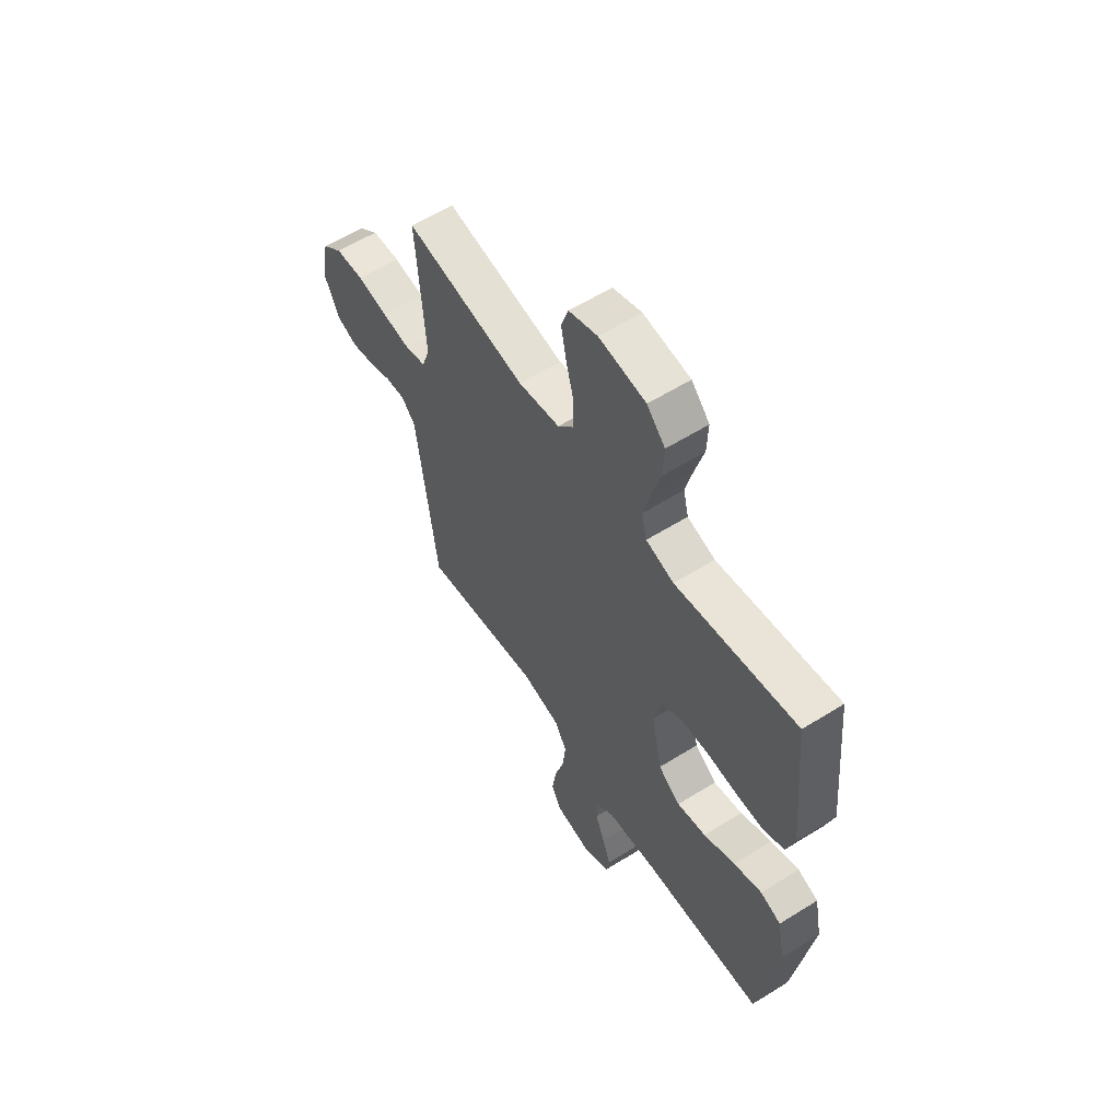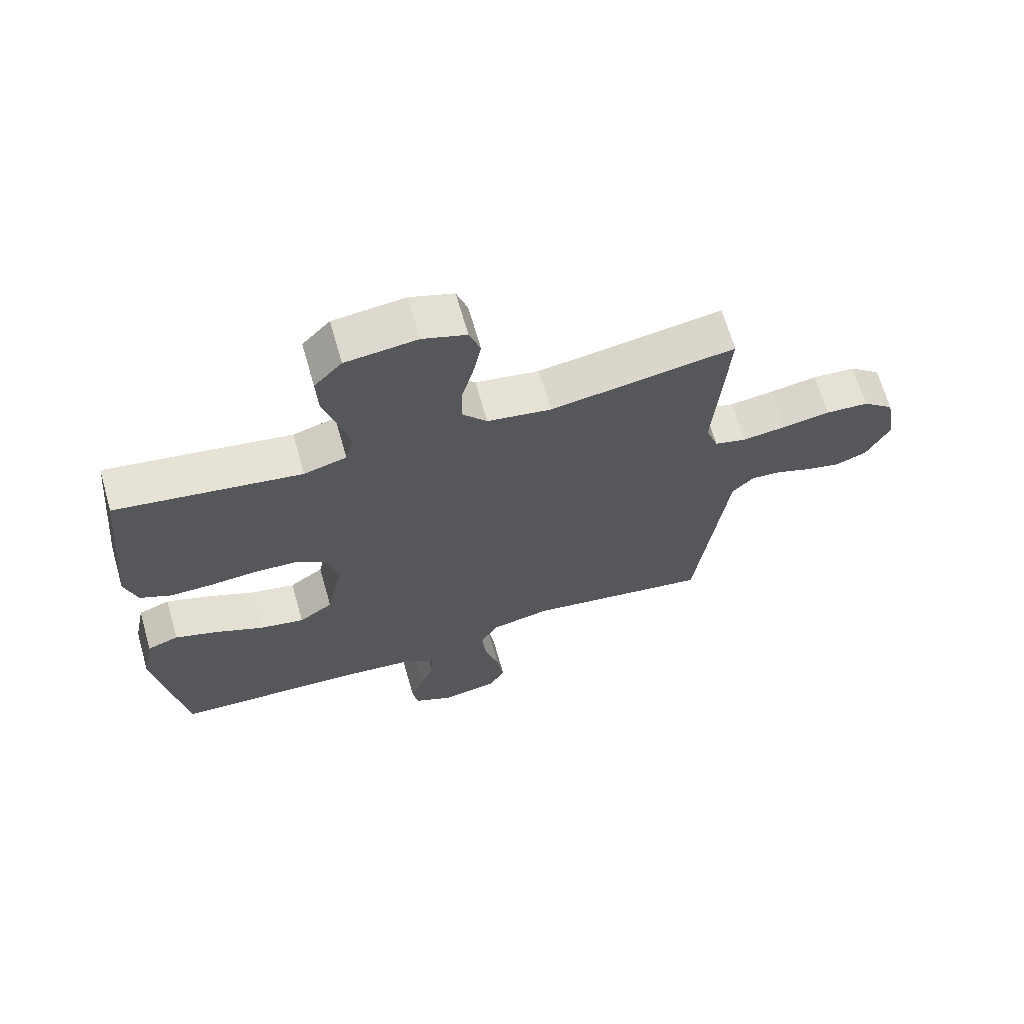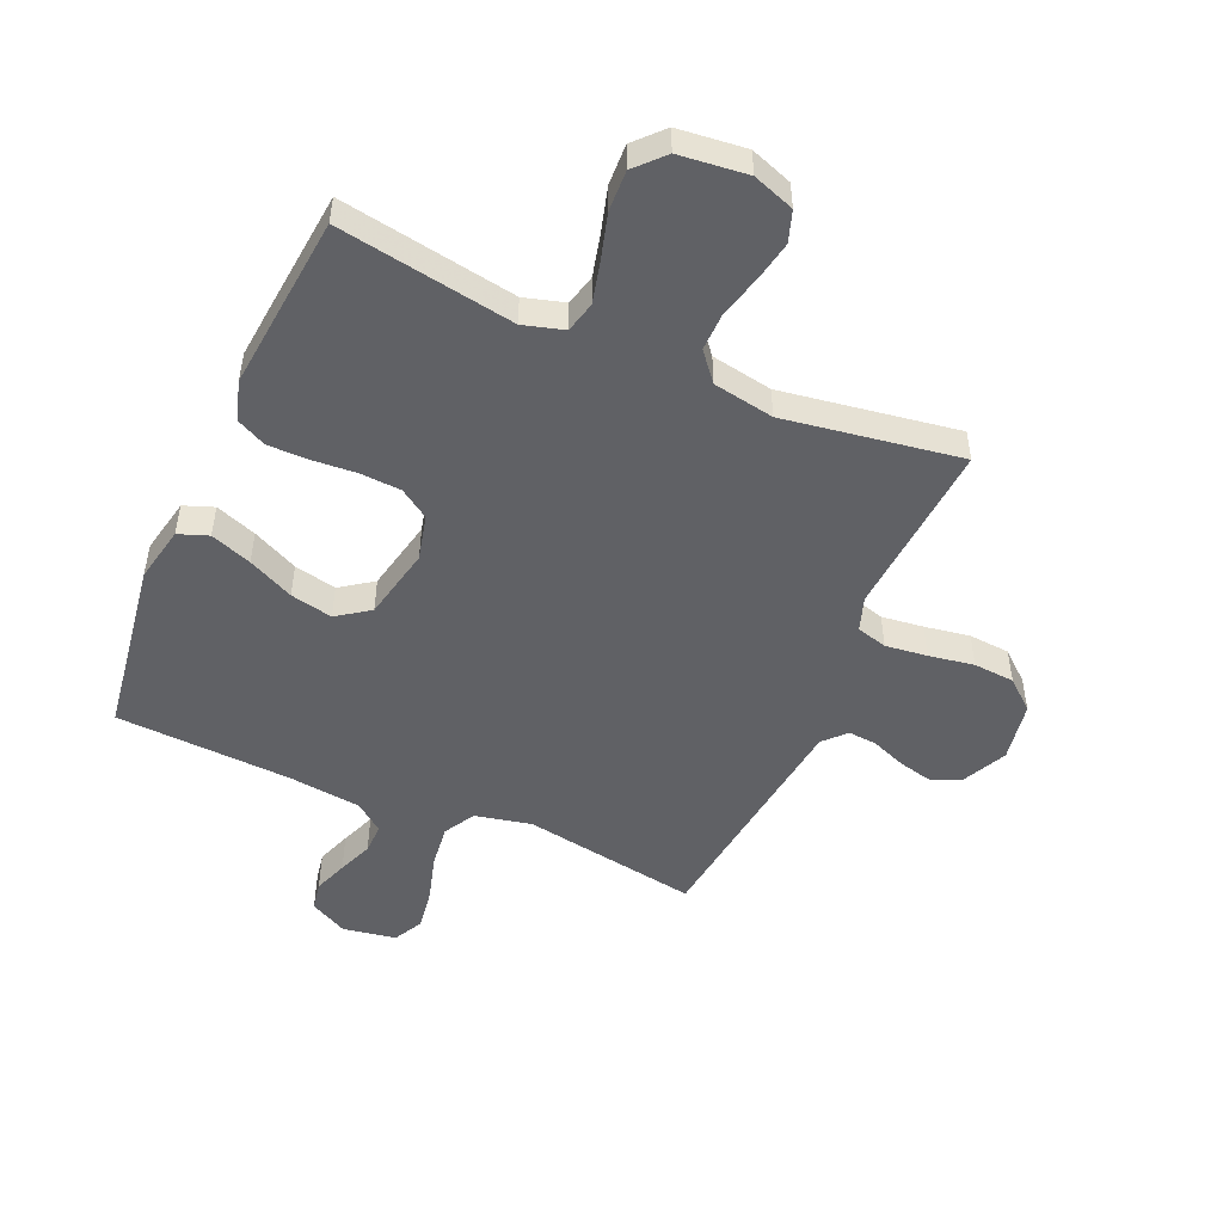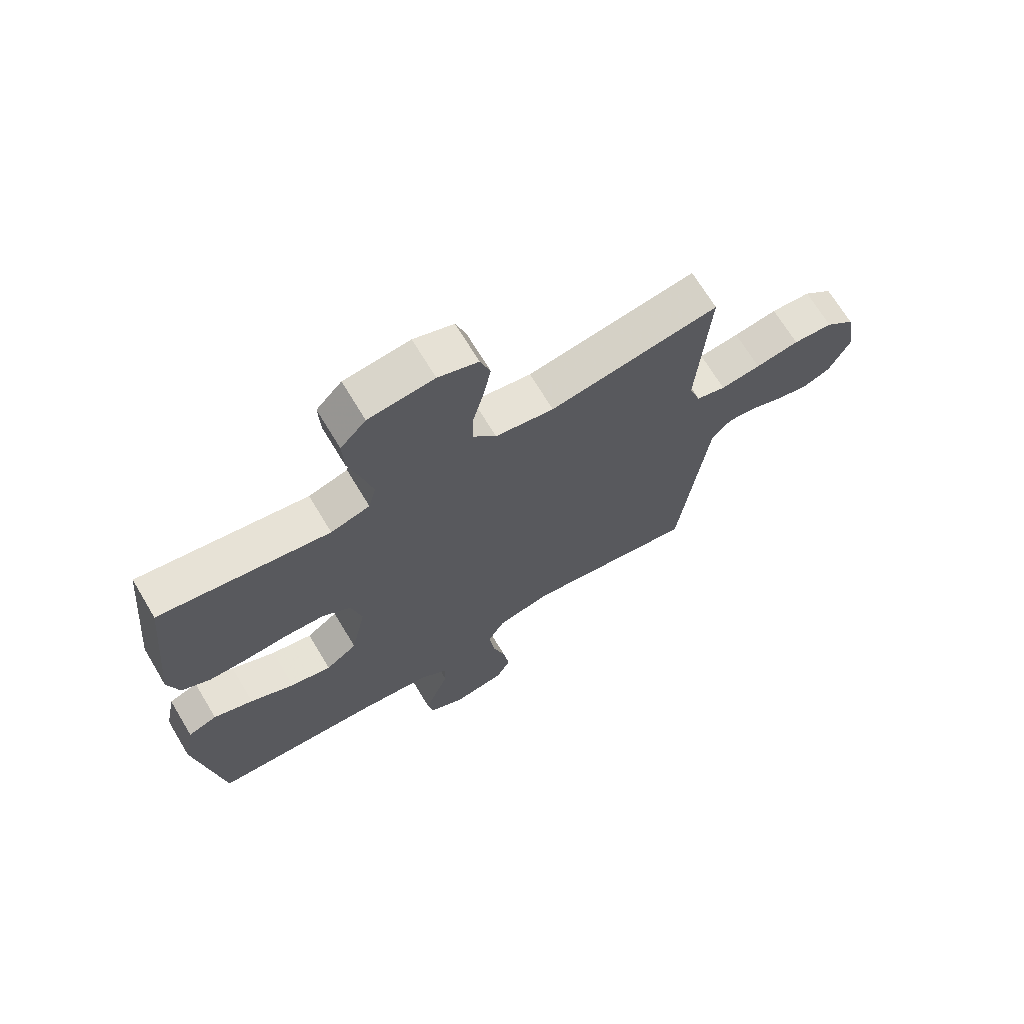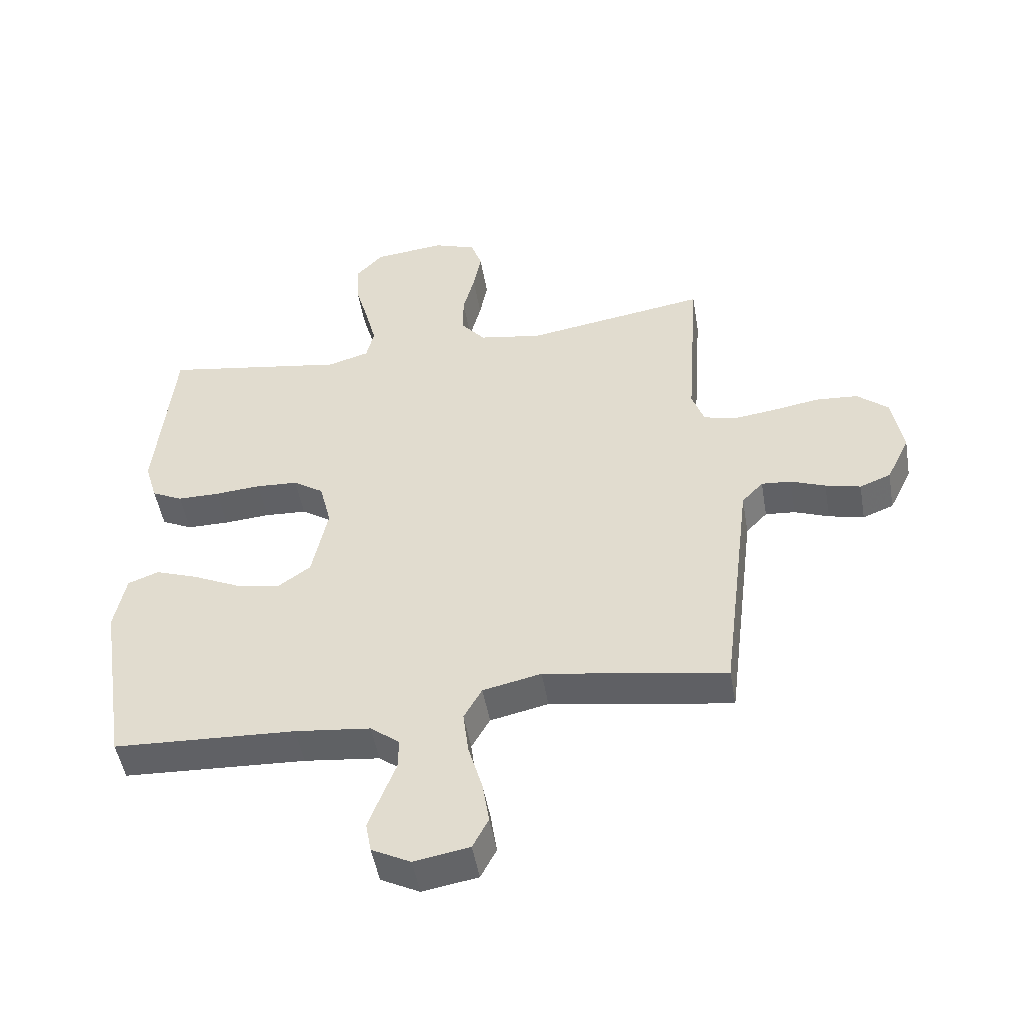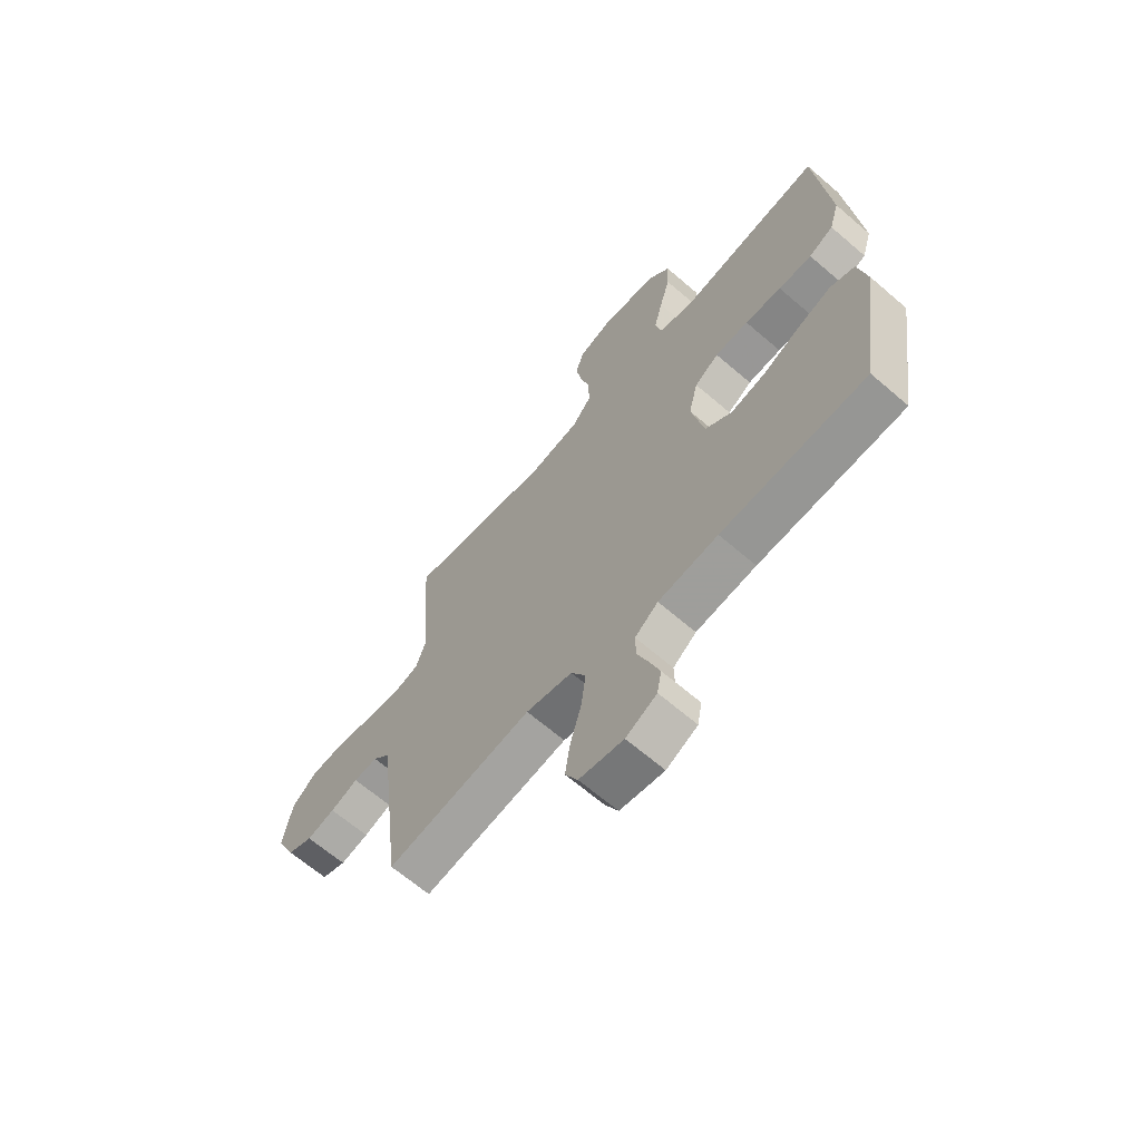
<metadata>
{"format":"obj","ext":"obj","renderer":"f3d","projection":"perspective","resolution":1024,"background":"white","views":[{"elev":59.2,"azim":-122.7,"up":"+Z"},{"elev":67.1,"azim":-16.0,"up":"+Z"},{"elev":-49.9,"azim":-23.8,"up":"+Y"},{"elev":69.1,"azim":-31.0,"up":"+Z"},{"elev":-49.1,"azim":9.7,"up":"+Z"},{"elev":-65.5,"azim":-130.9,"up":"+Z"}]}
</metadata>
<code>
v 0.5 0.07 -0.5
v 0.2 0.07 -0.452
v 0.104 0.07 -0.473
v 0.074 0.07 -0.526
v 0.083 0.07 -0.599
v 0.106 0.07 -0.678
v 0.117 0.07 -0.749
v 0.091 0.07 -0.799
v 0 0.07 -0.815
v -0.064 0.07 -0.782
v -0.073 0.07 -0.733
v -0.052 0.07 -0.675
v -0.029 0.07 -0.616
v -0.028 0.07 -0.565
v -0.076 0.07 -0.528
v -0.2 0.07 -0.514
v -0.5 0.07 -0.5
v -0.546 0.07 -0.2
v -0.527 0.07 -0.105
v -0.476 0.07 -0.086
v -0.406 0.07 -0.111
v -0.328 0.07 -0.148
v -0.256 0.07 -0.163
v -0.201 0.07 -0.124
v -0.175 0.07 0
v -0.194 0.07 0.077
v -0.244 0.07 0.11
v -0.313 0.07 0.114
v -0.389 0.07 0.108
v -0.458 0.07 0.108
v -0.509 0.07 0.133
v -0.529 0.07 0.2
v -0.5 0.07 0.5
v -0.2 0.07 0.451
v -0.131 0.07 0.471
v -0.118 0.07 0.524
v -0.136 0.07 0.595
v -0.158 0.07 0.672
v -0.161 0.07 0.741
v -0.116 0.07 0.789
v 0 0.07 0.802
v 0.071 0.07 0.777
v 0.089 0.07 0.724
v 0.076 0.07 0.656
v 0.057 0.07 0.584
v 0.056 0.07 0.518
v 0.096 0.07 0.47
v 0.2 0.07 0.452
v 0.5 0.07 0.5
v 0.479 0.07 0.2
v 0.499 0.07 0.142
v 0.551 0.07 0.128
v 0.622 0.07 0.137
v 0.699 0.07 0.15
v 0.769 0.07 0.145
v 0.82 0.07 0.102
v 0.838 0.07 0
v 0.8 0.07 -0.078
v 0.749 0.07 -0.098
v 0.691 0.07 -0.084
v 0.634 0.07 -0.062
v 0.585 0.07 -0.058
v 0.55 0.07 -0.095
v 0.537 0.07 -0.2
v 0.5 0 -0.5
v 0.2 0 -0.452
v 0.104 0 -0.473
v 0.074 0 -0.526
v 0.083 0 -0.599
v 0.106 0 -0.678
v 0.117 0 -0.749
v 0.091 0 -0.799
v 0 0 -0.815
v -0.064 0 -0.782
v -0.073 0 -0.733
v -0.052 0 -0.675
v -0.029 0 -0.616
v -0.028 0 -0.565
v -0.076 0 -0.528
v -0.2 0 -0.514
v -0.5 0 -0.5
v -0.546 0 -0.2
v -0.527 0 -0.105
v -0.476 0 -0.086
v -0.406 0 -0.111
v -0.328 0 -0.148
v -0.256 0 -0.163
v -0.201 0 -0.124
v -0.175 0 0
v -0.194 0 0.077
v -0.244 0 0.11
v -0.313 0 0.114
v -0.389 0 0.108
v -0.458 0 0.108
v -0.509 0 0.133
v -0.529 0 0.2
v -0.5 0 0.5
v -0.2 0 0.451
v -0.131 0 0.471
v -0.118 0 0.524
v -0.136 0 0.595
v -0.158 0 0.672
v -0.161 0 0.741
v -0.116 0 0.789
v 0 0 0.802
v 0.071 0 0.777
v 0.089 0 0.724
v 0.076 0 0.656
v 0.057 0 0.584
v 0.056 0 0.518
v 0.096 0 0.47
v 0.2 0 0.452
v 0.5 0 0.5
v 0.479 0 0.2
v 0.499 0 0.142
v 0.551 0 0.128
v 0.622 0 0.137
v 0.699 0 0.15
v 0.769 0 0.145
v 0.82 0 0.102
v 0.838 0 0
v 0.8 0 -0.078
v 0.749 0 -0.098
v 0.691 0 -0.084
v 0.634 0 -0.062
v 0.585 0 -0.058
v 0.55 0 -0.095
v 0.537 0 -0.2
f 58 59 60 61
f 56 57 58 61
f 56 61 62
f 53 54 55 56
f 52 53 56 62
f 51 52 62 63
f 48 49 50
f 47 48 50 51
f 42 43 44 45
f 40 41 42 45
f 40 45 46
f 37 38 39 40
f 36 37 40 46
f 35 36 46 47
f 31 32 33 34
f 28 29 30 31
f 27 28 31 34
f 26 27 34 35
f 19 20 21 22
f 17 18 19 22
f 16 17 22 23
f 15 16 23 24
f 10 11 12 13
f 8 9 10 13
f 8 13 14
f 5 6 7 8
f 4 5 8 14
f 3 4 14 15
f 64 1 2
f 64 2 3
f 25 26 35 47
f 47 51 63 64
f 24 25 47 64
f 3 15 24 64
f 125 124 123 122
f 125 122 121 120
f 126 125 120
f 120 119 118 117
f 126 120 117 116
f 127 126 116 115
f 114 113 112
f 115 114 112 111
f 109 108 107 106
f 109 106 105 104
f 110 109 104
f 104 103 102 101
f 110 104 101 100
f 111 110 100 99
f 98 97 96 95
f 95 94 93 92
f 98 95 92 91
f 99 98 91 90
f 86 85 84 83
f 86 83 82 81
f 87 86 81 80
f 88 87 80 79
f 77 76 75 74
f 77 74 73 72
f 78 77 72
f 72 71 70 69
f 78 72 69 68
f 79 78 68 67
f 66 65 128
f 67 66 128
f 111 99 90 89
f 128 127 115 111
f 128 111 89 88
f 128 88 79 67
f 1 65 66 2
f 2 66 67 3
f 3 67 68 4
f 4 68 69 5
f 5 69 70 6
f 6 70 71 7
f 7 71 72 8
f 8 72 73 9
f 9 73 74 10
f 10 74 75 11
f 11 75 76 12
f 12 76 77 13
f 13 77 78 14
f 14 78 79 15
f 15 79 80 16
f 16 80 81 17
f 17 81 82 18
f 18 82 83 19
f 19 83 84 20
f 20 84 85 21
f 21 85 86 22
f 22 86 87 23
f 23 87 88 24
f 24 88 89 25
f 25 89 90 26
f 26 90 91 27
f 27 91 92 28
f 28 92 93 29
f 29 93 94 30
f 30 94 95 31
f 31 95 96 32
f 32 96 97 33
f 33 97 98 34
f 34 98 99 35
f 35 99 100 36
f 36 100 101 37
f 37 101 102 38
f 38 102 103 39
f 39 103 104 40
f 40 104 105 41
f 41 105 106 42
f 42 106 107 43
f 43 107 108 44
f 44 108 109 45
f 45 109 110 46
f 46 110 111 47
f 47 111 112 48
f 48 112 113 49
f 49 113 114 50
f 50 114 115 51
f 51 115 116 52
f 52 116 117 53
f 53 117 118 54
f 54 118 119 55
f 55 119 120 56
f 56 120 121 57
f 57 121 122 58
f 58 122 123 59
f 59 123 124 60
f 60 124 125 61
f 61 125 126 62
f 62 126 127 63
f 63 127 128 64
f 64 128 65 1

</code>
